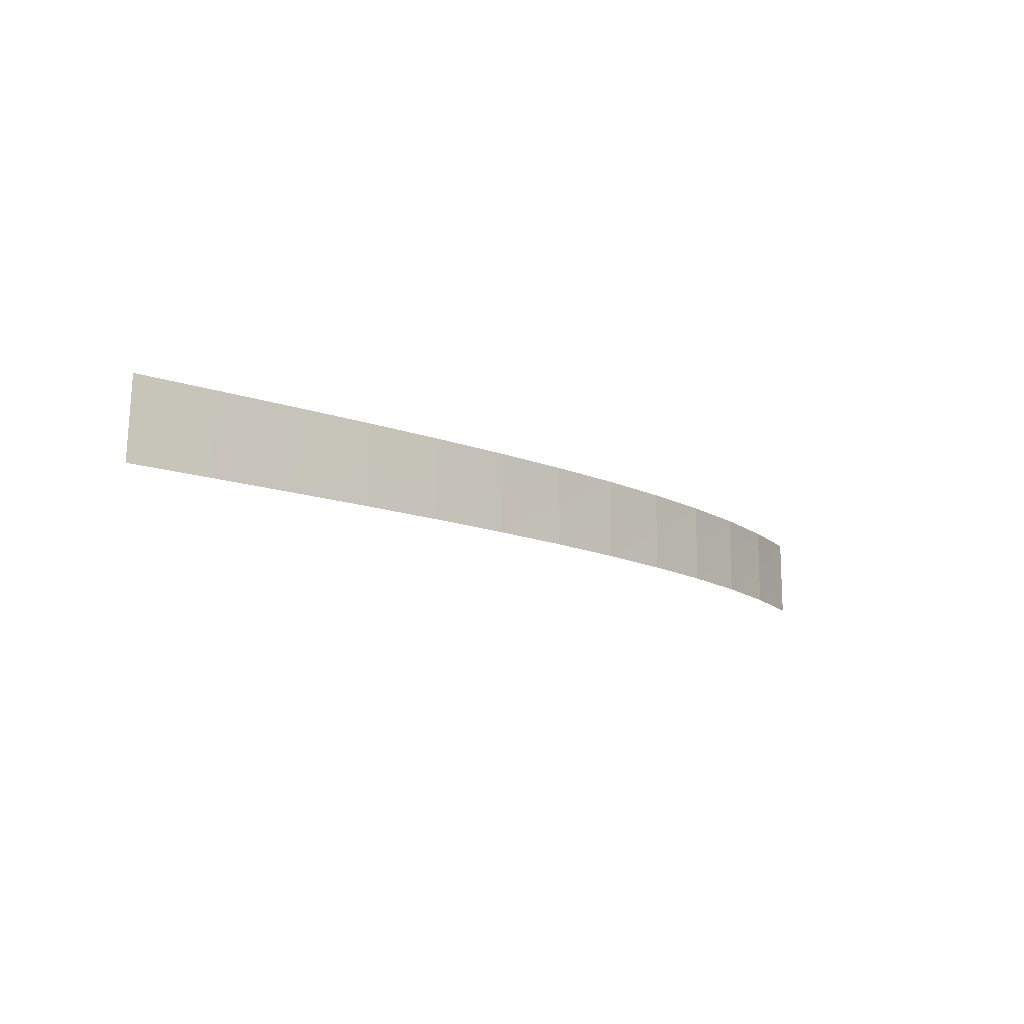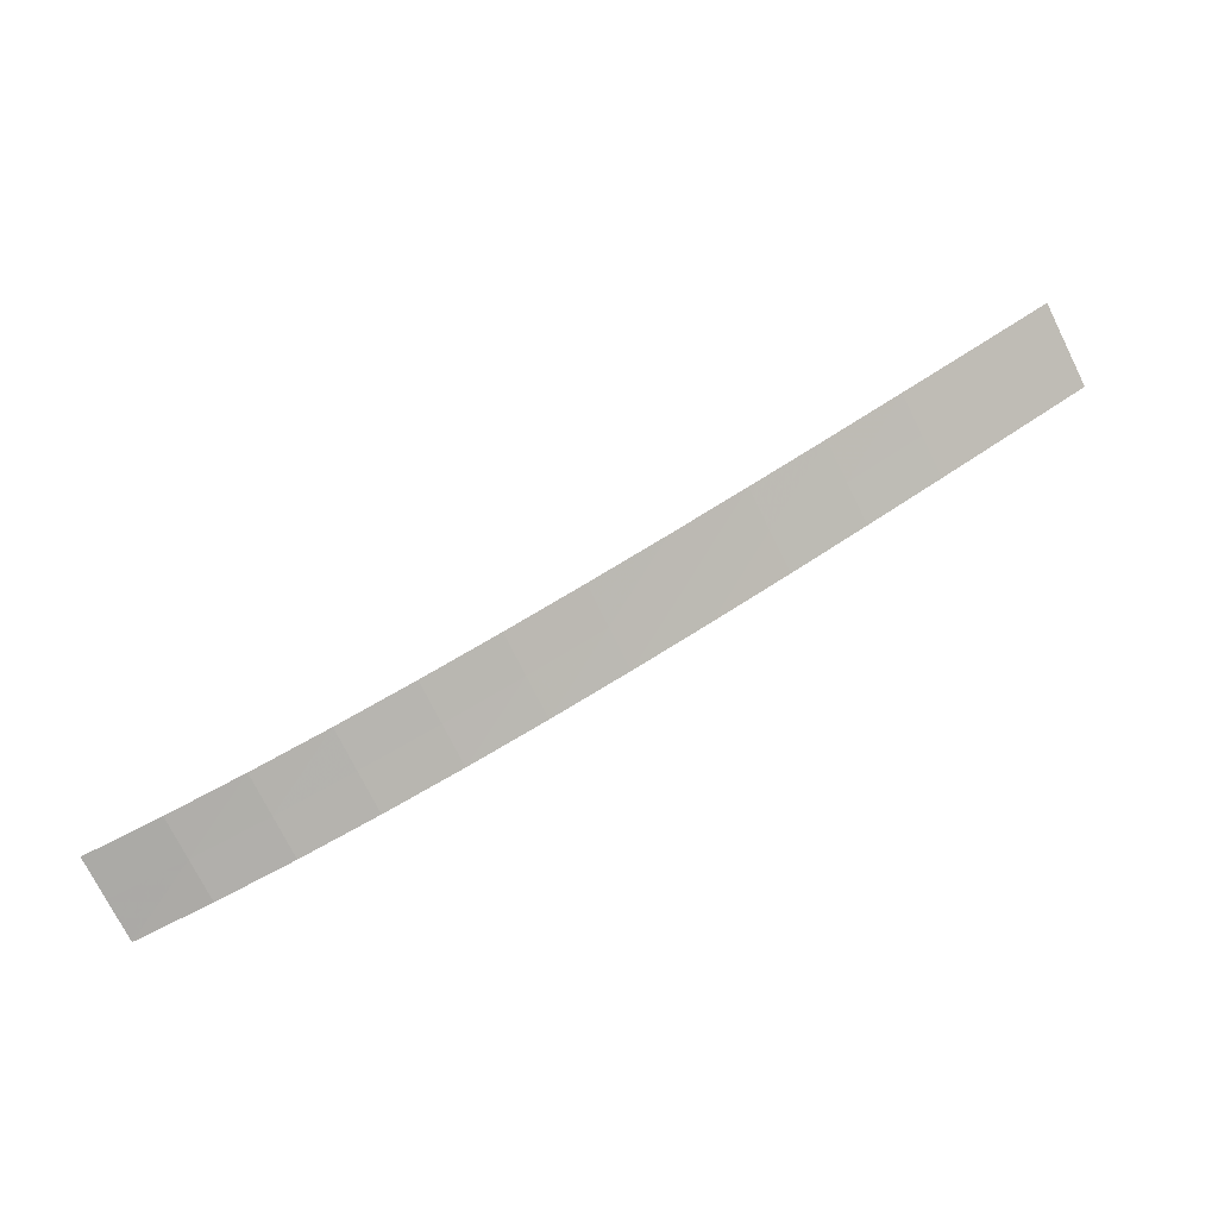
<metadata>
{"format":"obj","ext":"obj","renderer":"f3d","projection":"perspective","resolution":1024,"background":"white","views":[{"elev":-14.5,"azim":117.4,"up":"+Y"},{"elev":-74.4,"azim":26.5,"up":"+Z"}]}
</metadata>
<code>
v 0 0 0
v 1 0 0.04182
v 2 0 0.1581
v 3 0 0.3422
v 4 0 0.5873
v 5 0 0.8866
v 6 0 1.233
v 7 0 1.621
v 8 0 2.042
v 9 0 2.49
v 10 0 2.958
v 11 0 3.44
v 12 0 3.928
v 0 0.55 0
v 1 0.55 0.04095
v 2 0.55 0.1552
v 3 0.55 0.3371
v 4 0.55 0.58
v 5 0.55 0.8774
v 6 0.55 1.222
v 7 0.55 1.608
v 8 0.55 2.028
v 9 0.55 2.475
v 10 0.55 2.943
v 11 0.55 3.424
v 12 0.55 3.911
v 0 1.1 0
v 1 1.1 0.03669
v 2 1.1 0.1482
v 3 1.1 0.328
v 4 1.1 0.5692
v 5 1.1 0.865
v 6 1.1 1.209
v 7 1.1 1.593
v 8 1.1 2.012
v 9 1.1 2.459
v 10 1.1 2.926
v 11 1.1 3.407
v 12 1.1 3.895
f 1 2 14
f 2 15 14
f 2 3 15
f 3 16 15
f 3 4 16
f 4 17 16
f 4 5 17
f 5 18 17
f 5 6 18
f 6 19 18
f 6 7 19
f 7 20 19
f 7 8 20
f 8 21 20
f 8 9 21
f 9 22 21
f 9 10 22
f 10 23 22
f 10 11 23
f 11 24 23
f 11 12 24
f 12 25 24
f 12 13 25
f 13 26 25
f 14 15 27
f 15 28 27
f 15 16 28
f 16 29 28
f 16 17 29
f 17 30 29
f 17 18 30
f 18 31 30
f 18 19 31
f 19 32 31
f 19 20 32
f 20 33 32
f 20 21 33
f 21 34 33
f 21 22 34
f 22 35 34
f 22 23 35
f 23 36 35
f 23 24 36
f 24 37 36
f 24 25 37
f 25 38 37
f 25 26 38
f 26 39 38

</code>
